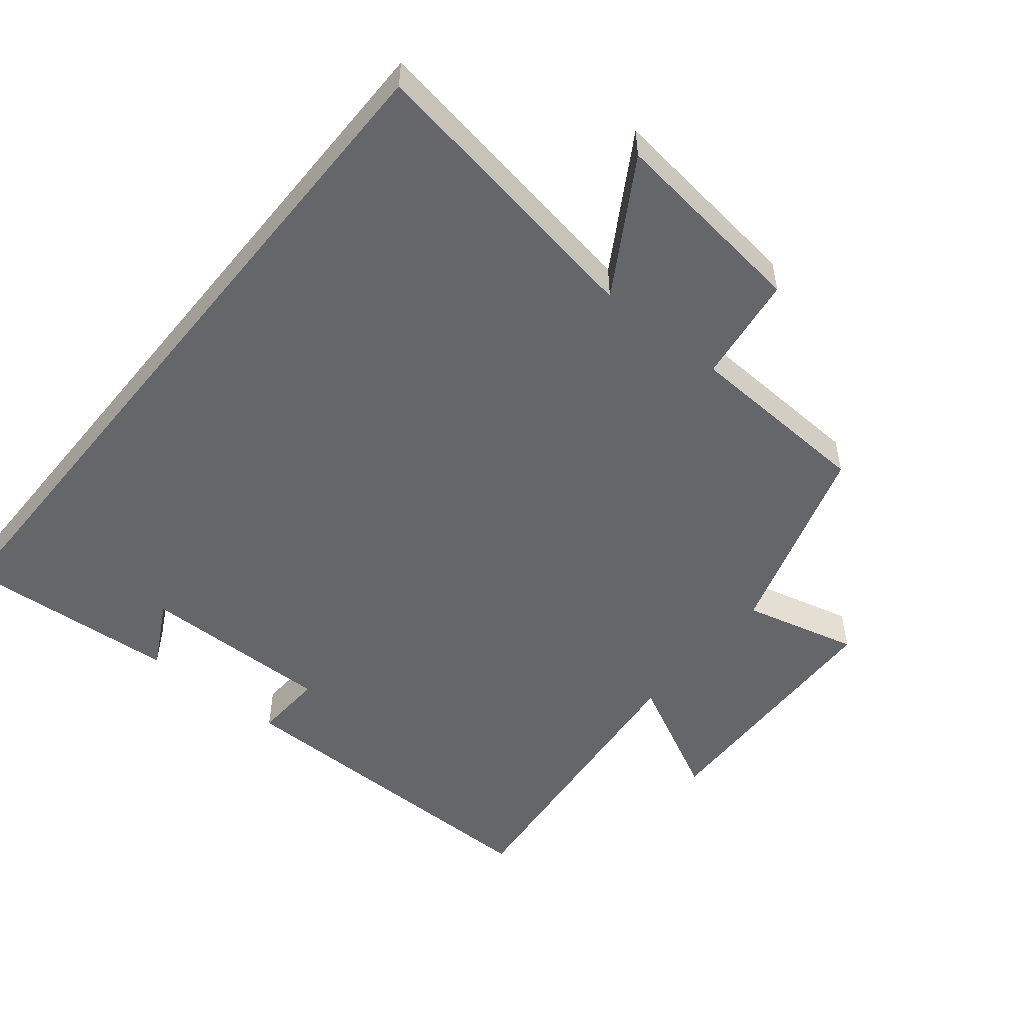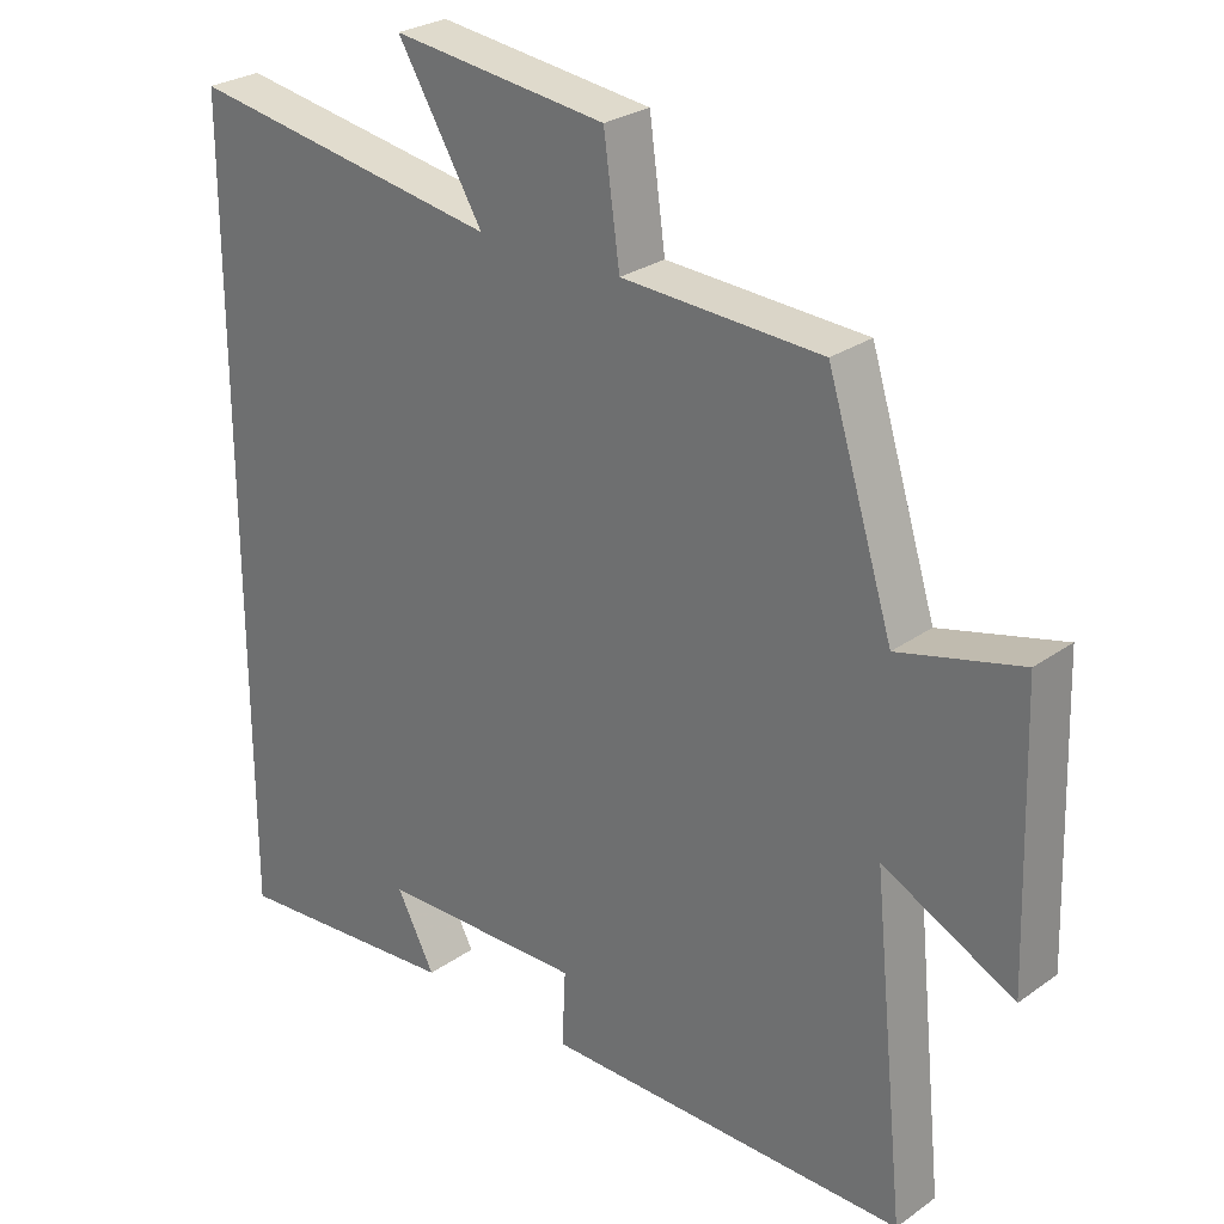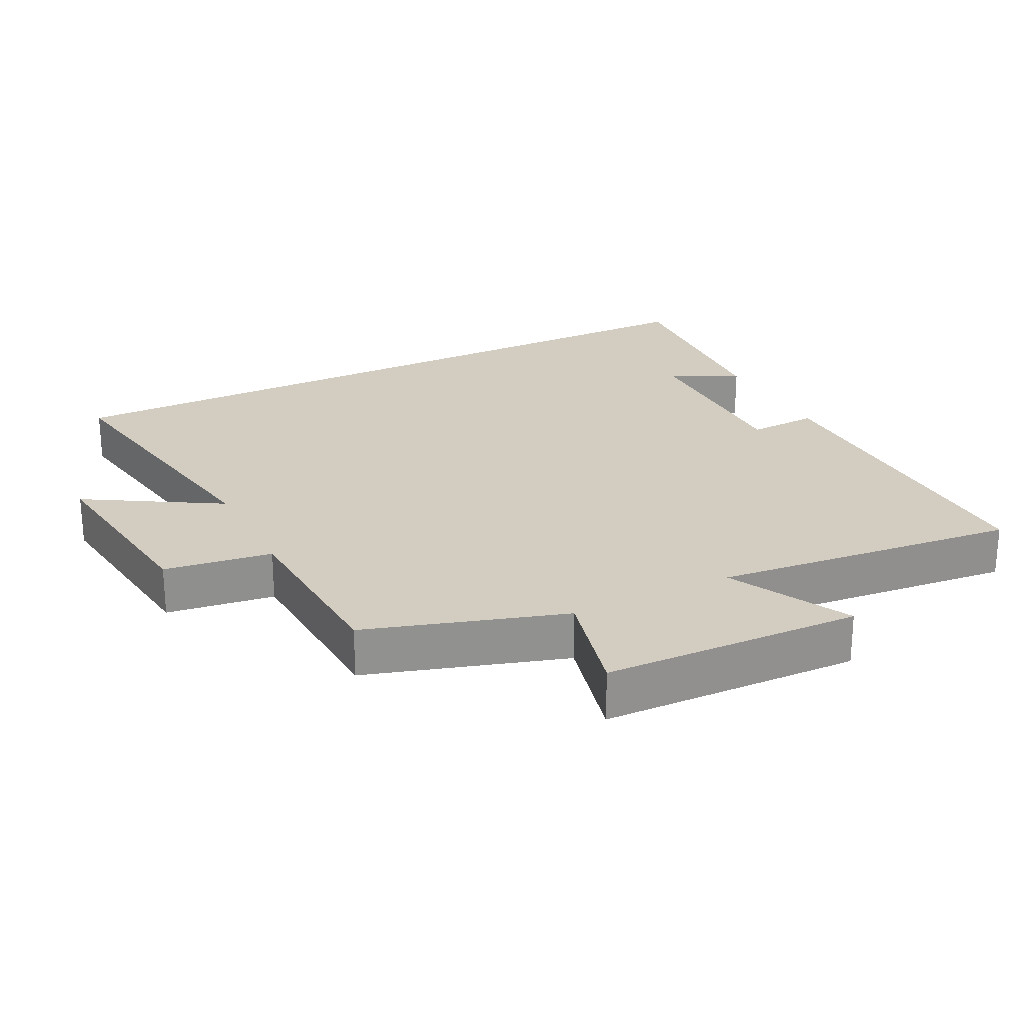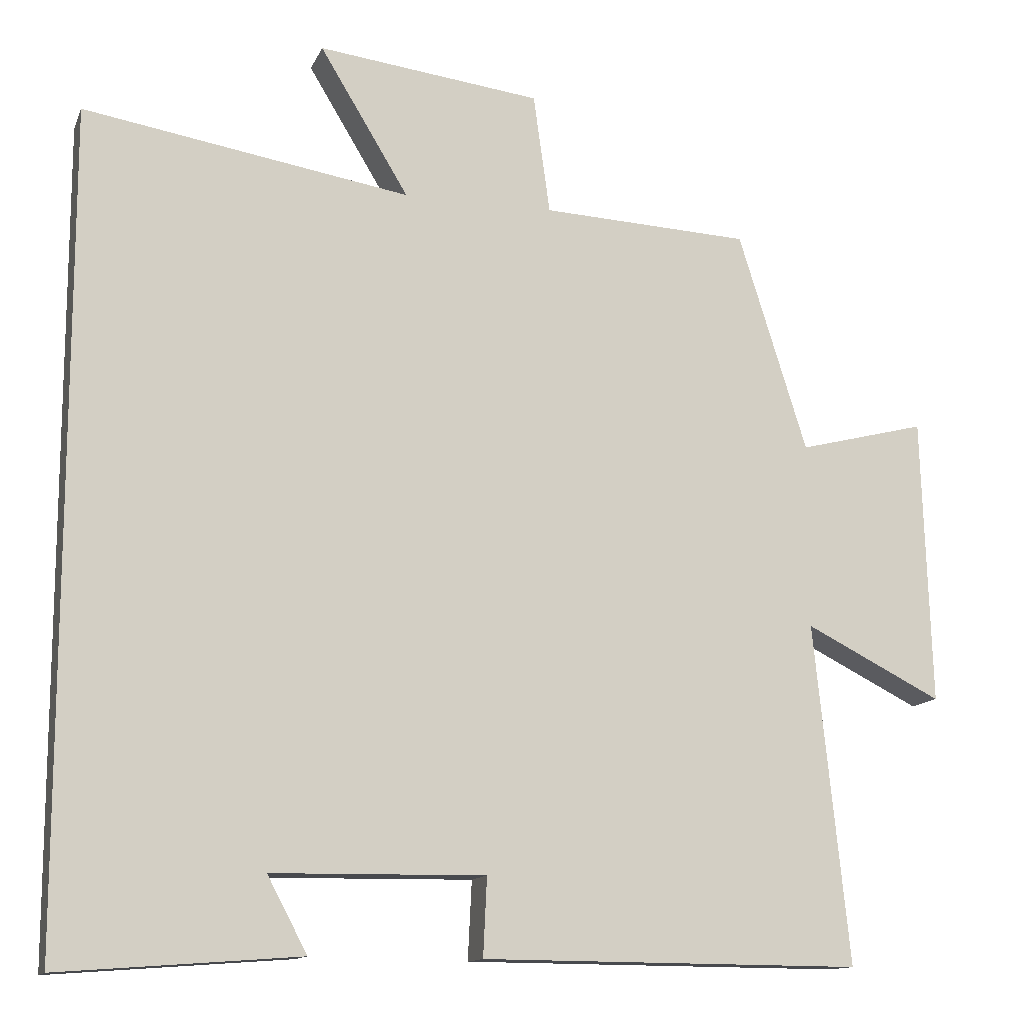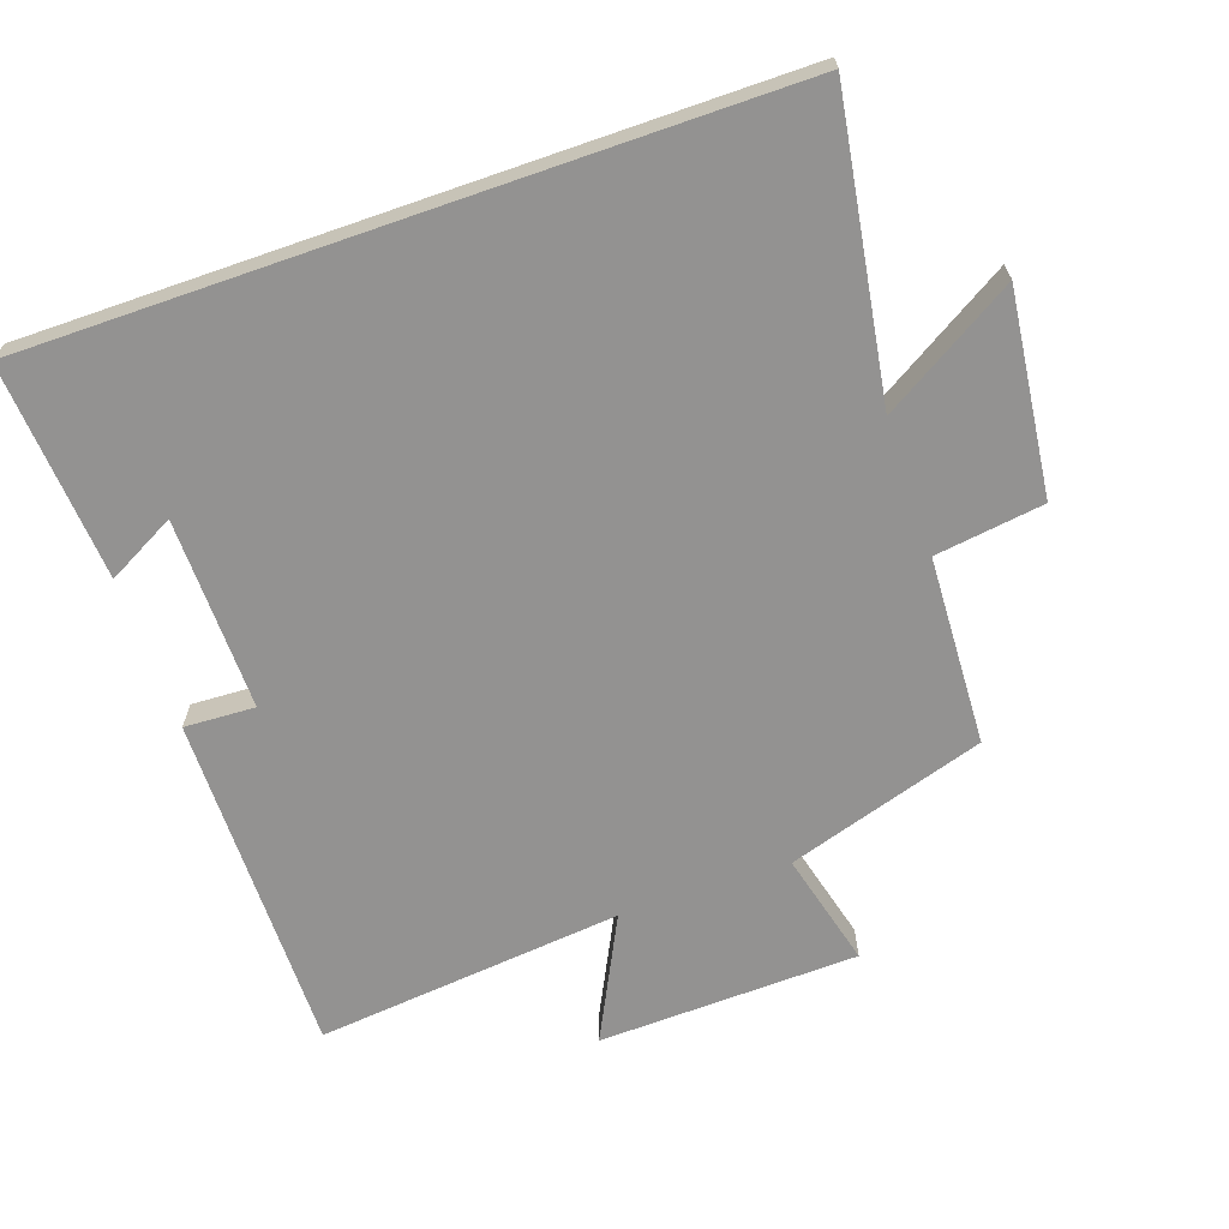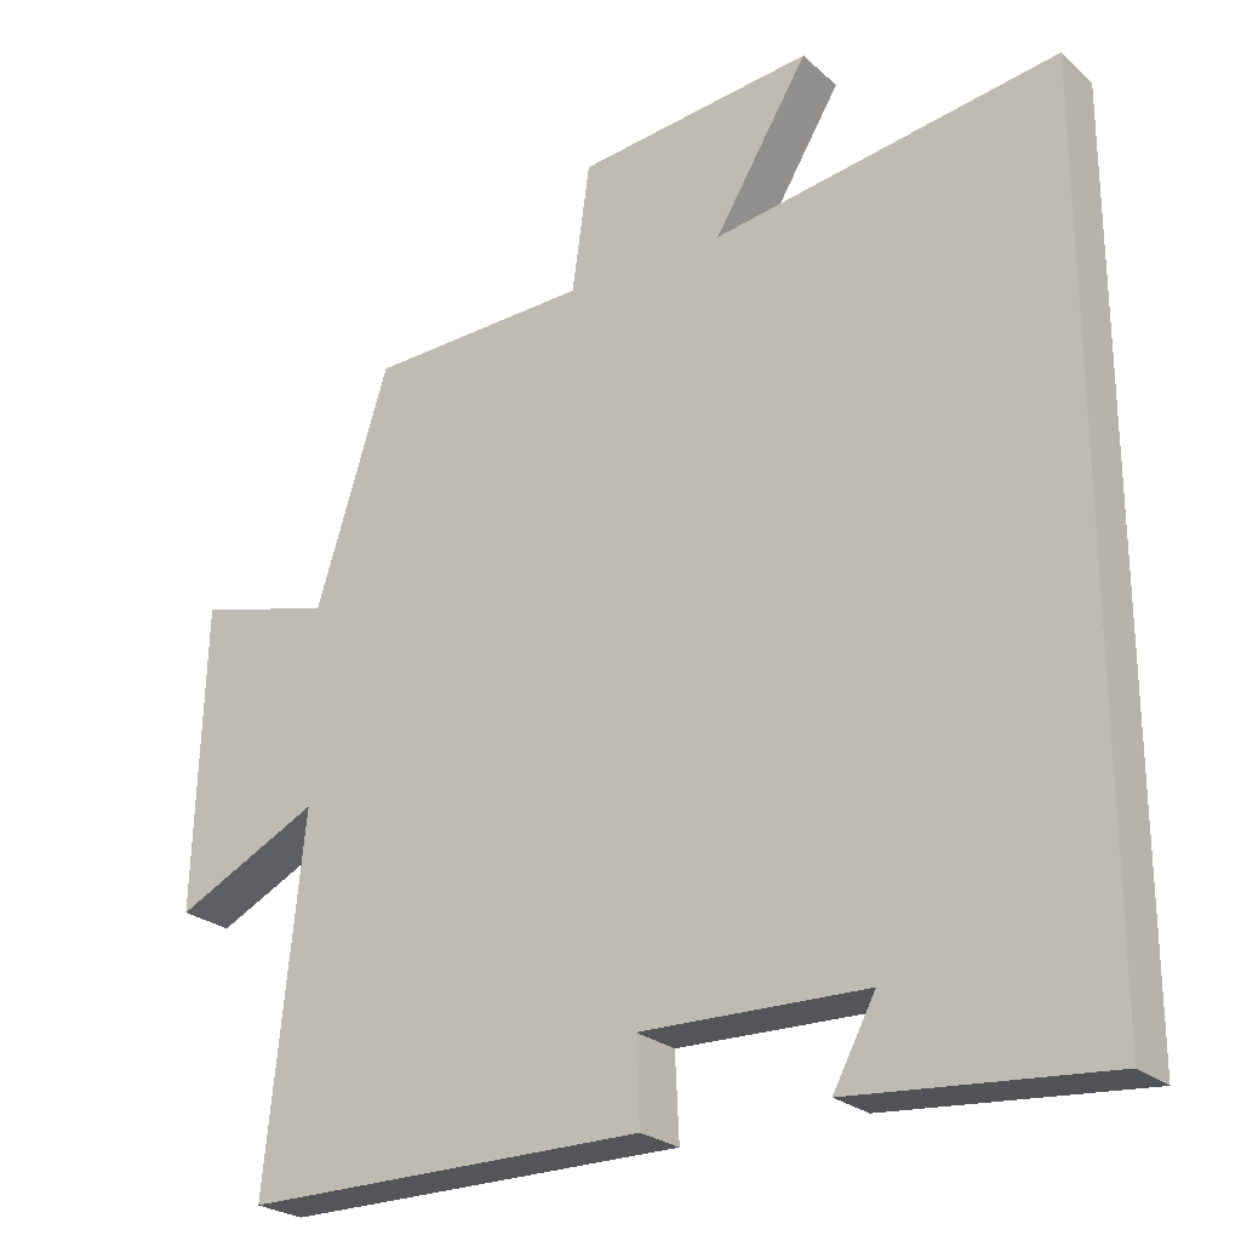
<metadata>
{"format":"obj","ext":"obj","renderer":"f3d","projection":"perspective","resolution":1024,"background":"white","views":[{"elev":-51.8,"azim":-39.2,"up":"+Y"},{"elev":27.1,"azim":42.5,"up":"+Z"},{"elev":24.4,"azim":63.2,"up":"+Y"},{"elev":-13.1,"azim":-16.9,"up":"+Z"},{"elev":-66.4,"azim":-70.8,"up":"+Y"},{"elev":-24.5,"azim":-144.7,"up":"+Z"}]}
</metadata>
<code>
v -0.5 0.07 0.571
v -0.067 0.07 0.5
v -0.185 0.07 0.695
v 0.111 0.07 0.659
v 0.133 0.07 0.5
v 0.409 0.07 0.487
v 0.5 0.07 0.196
v 0.669 0.07 0.239
v 0.681 0.07 -0.143
v 0.5 0.07 -0.052
v 0.546 0.07 -0.503
v 0.042 0.07 -0.5
v 0.047 0.07 -0.396
v -0.235 0.07 -0.4
v -0.182 0.07 -0.5
v -0.5 0.07 -0.524
v -0.5 0 0.571
v -0.067 0 0.5
v -0.185 0 0.695
v 0.111 0 0.659
v 0.133 0 0.5
v 0.409 0 0.487
v 0.5 0 0.196
v 0.669 0 0.239
v 0.681 0 -0.143
v 0.5 0 -0.052
v 0.546 0 -0.503
v 0.042 0 -0.5
v 0.047 0 -0.396
v -0.235 0 -0.4
v -0.182 0 -0.5
v -0.5 0 -0.524
f 14 15 16
f 14 16 1 2
f 13 14 2
f 10 11 12 13
f 10 13 2
f 7 8 9 10
f 5 6 7 10
f 5 10 2 3
f 3 4 5
f 32 31 30
f 18 17 32 30
f 18 30 29
f 29 28 27 26
f 18 29 26
f 26 25 24 23
f 26 23 22 21
f 19 18 26 21
f 21 20 19
f 1 17 18 2
f 2 18 19 3
f 3 19 20 4
f 4 20 21 5
f 5 21 22 6
f 6 22 23 7
f 7 23 24 8
f 8 24 25 9
f 9 25 26 10
f 10 26 27 11
f 11 27 28 12
f 12 28 29 13
f 13 29 30 14
f 14 30 31 15
f 15 31 32 16
f 16 32 17 1

</code>
